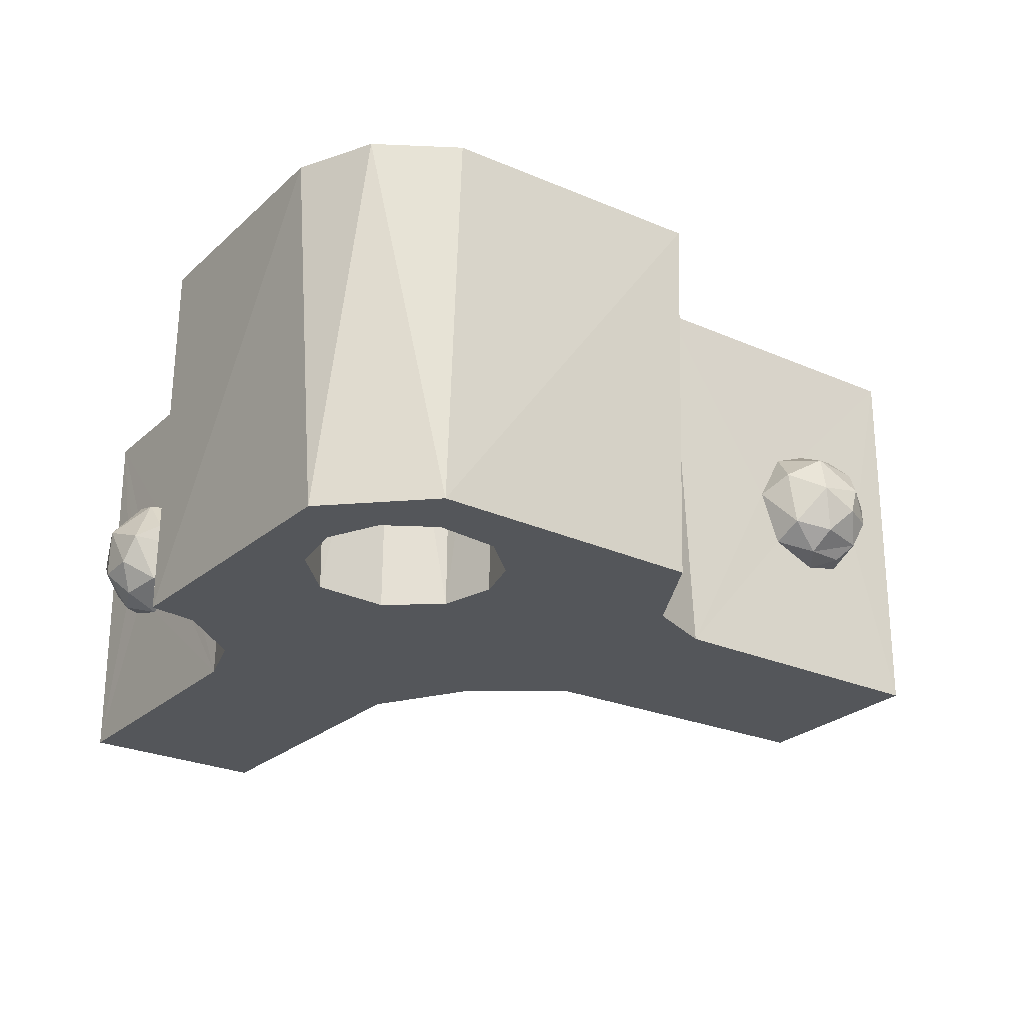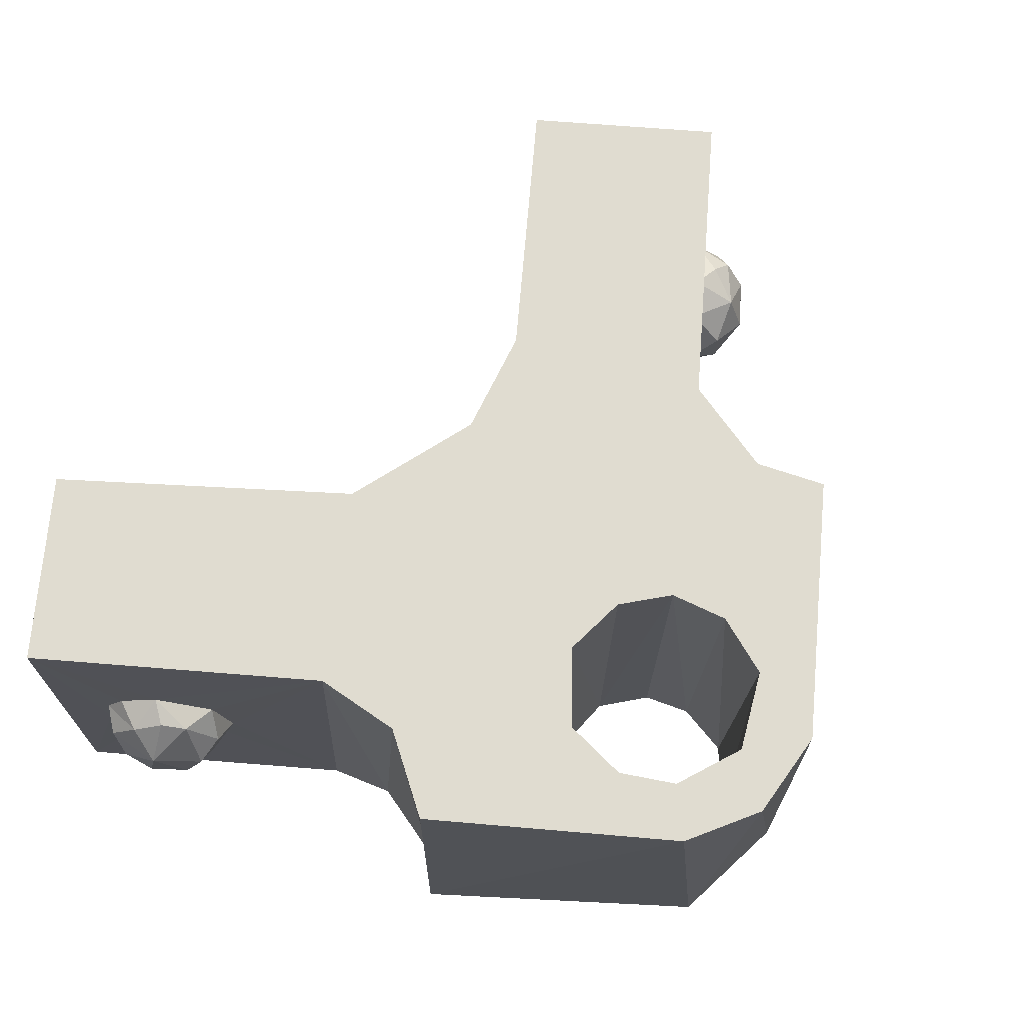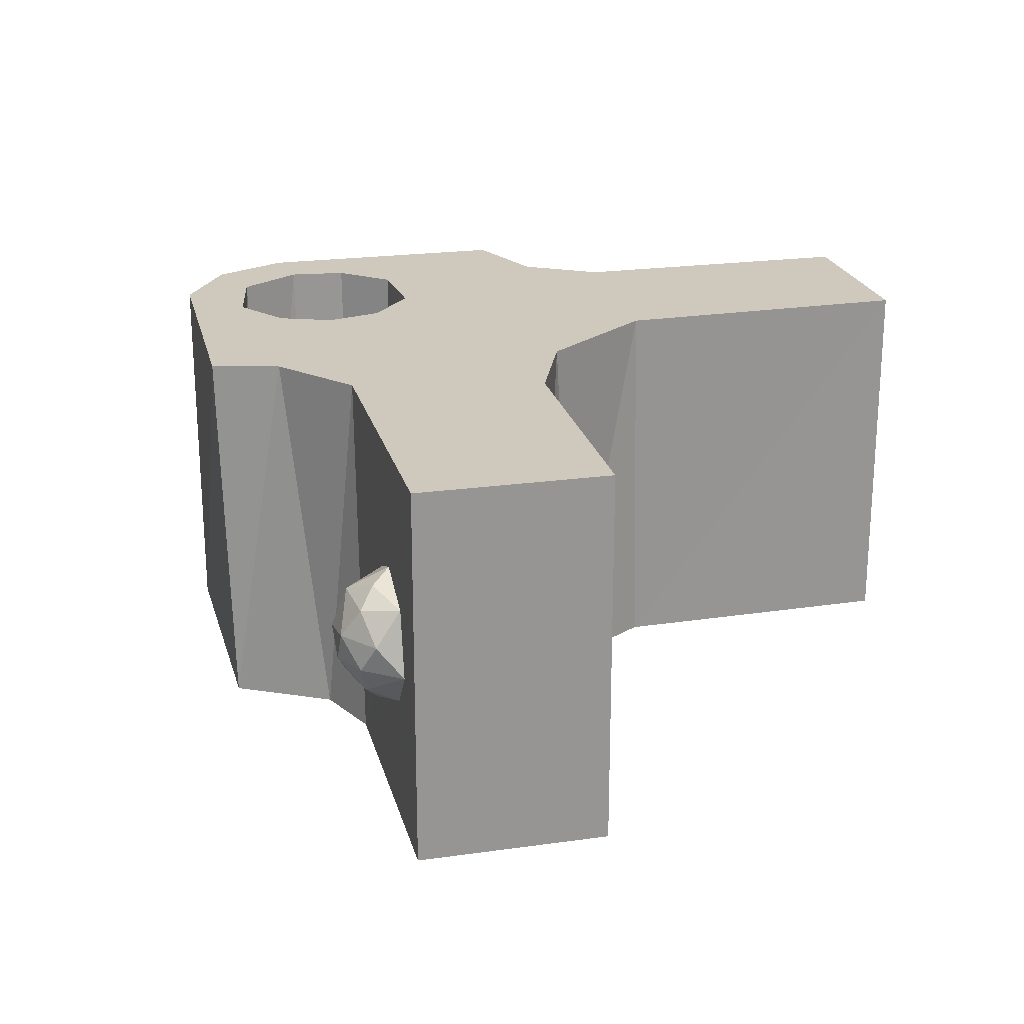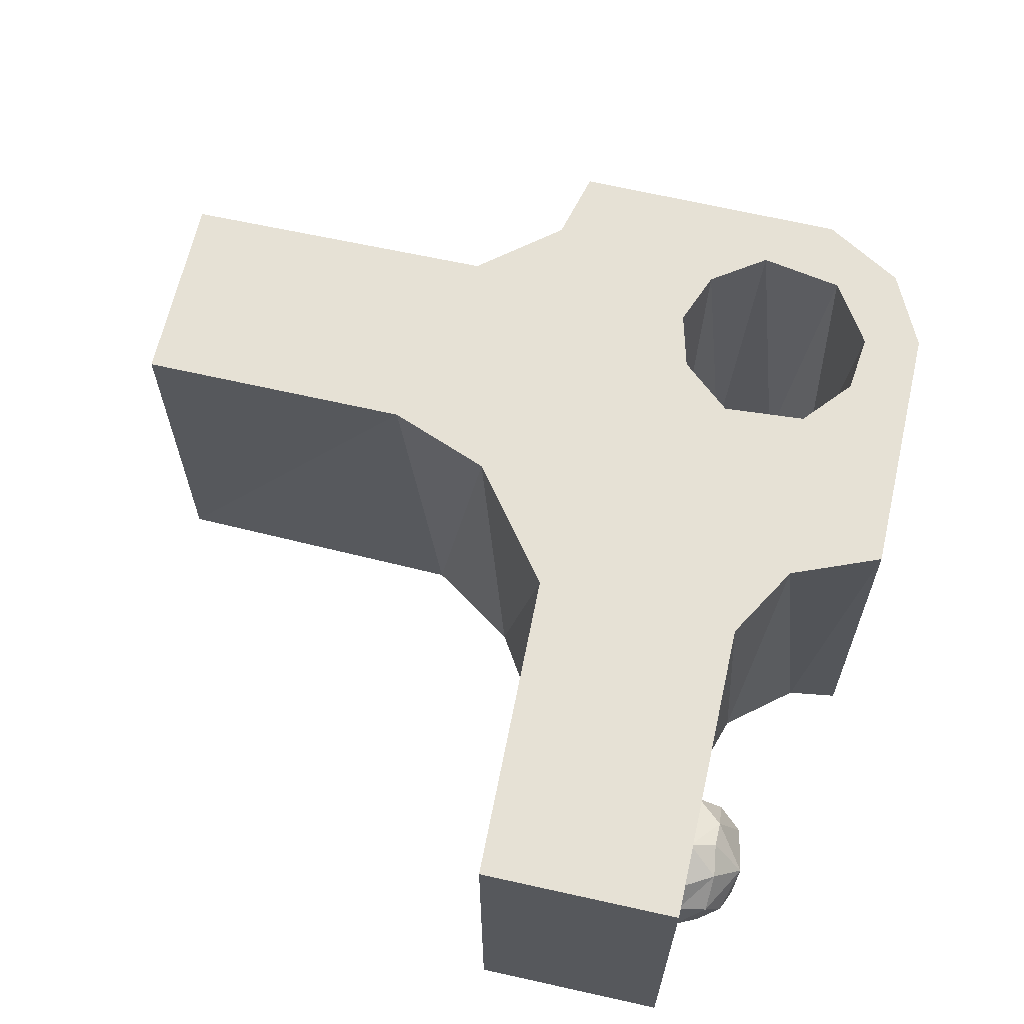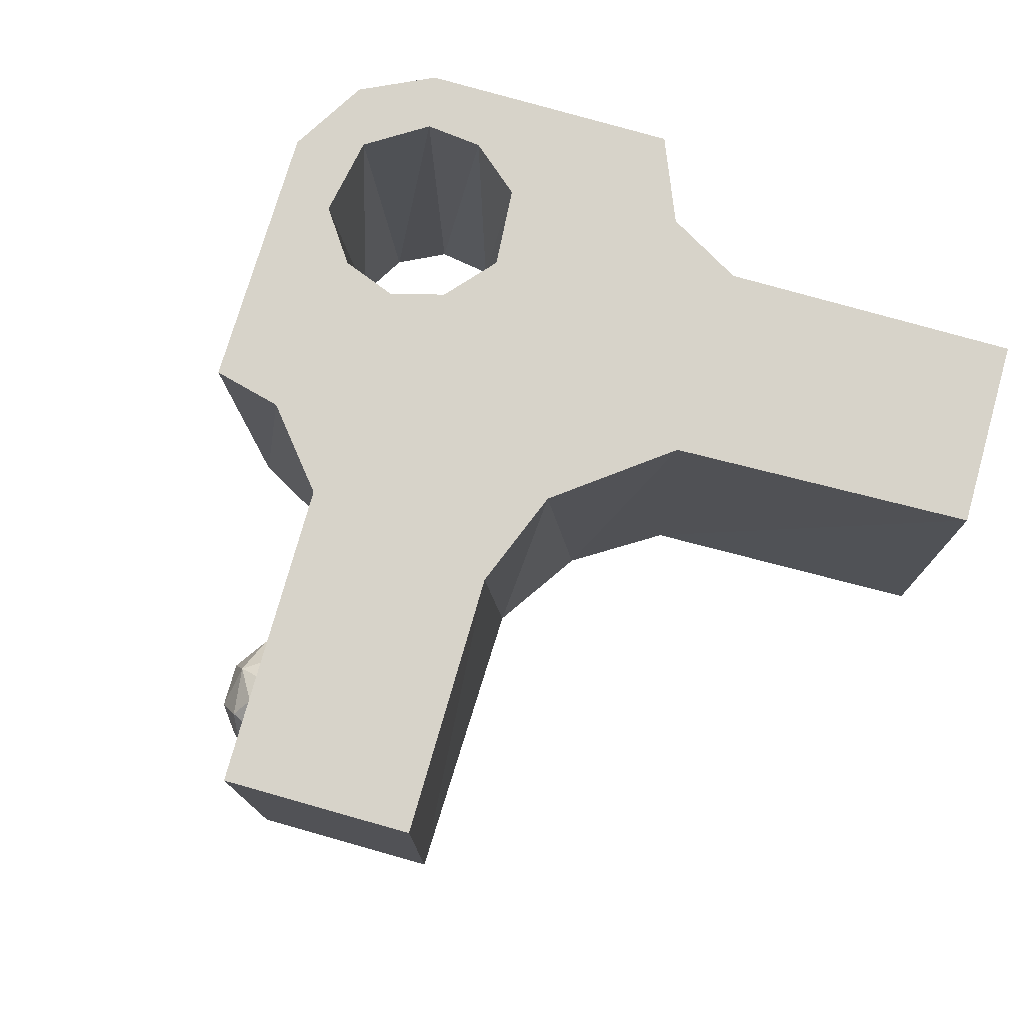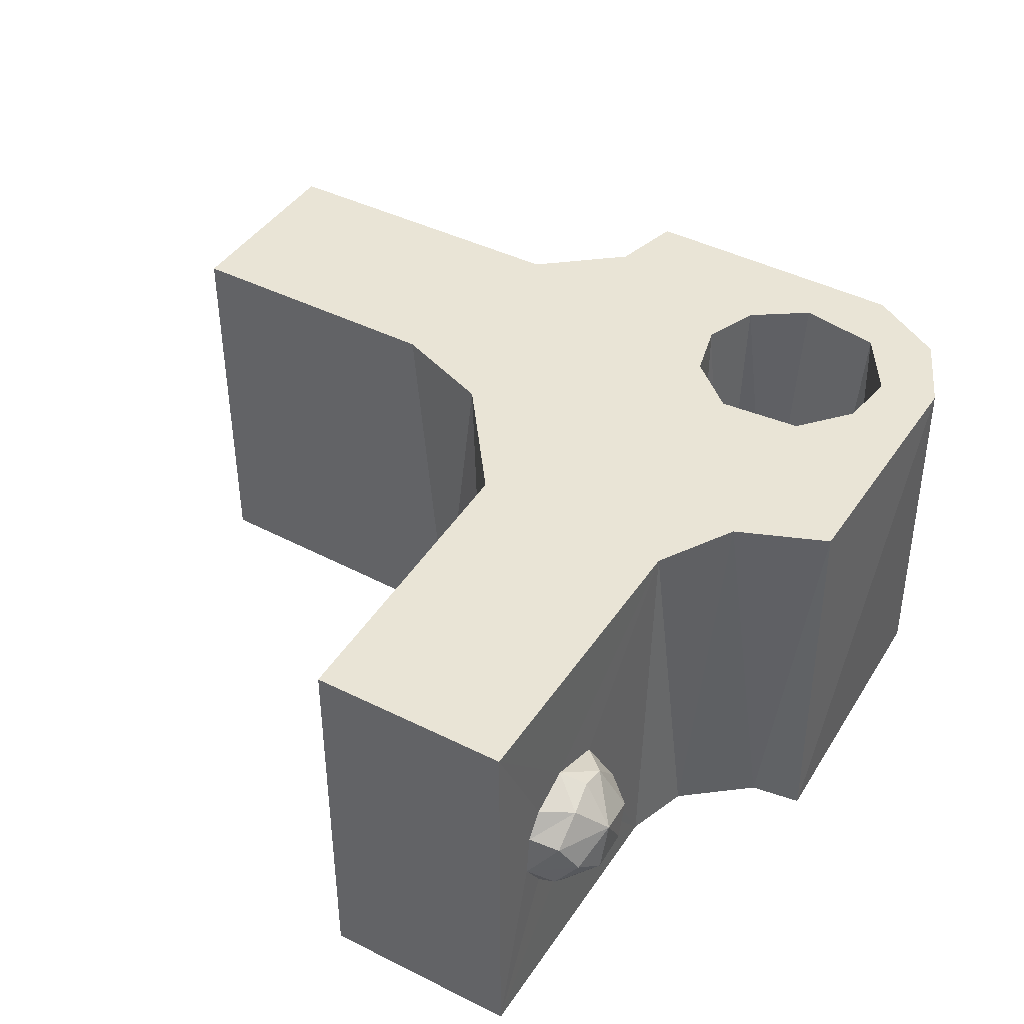
<metadata>
{"format":"obj","ext":"obj","renderer":"f3d","projection":"perspective","resolution":1024,"background":"white","views":[{"elev":-25.5,"azim":166.4,"up":"+Y"},{"elev":69.6,"azim":116.2,"up":"+Y"},{"elev":22.4,"azim":-82.0,"up":"+Y"},{"elev":64.7,"azim":34.3,"up":"+Y"},{"elev":76.1,"azim":-52.6,"up":"+Y"},{"elev":42.4,"azim":52.5,"up":"+Y"}]}
</metadata>
<code>
o Z1
v 21.68 6.079 -18.69
v 21.85 8.981 -20.02
v 21.61 8.808 -20.64
v 21.31 7.885 -21.34
v 20.62 7.266 -21.37
v 21.38 6.306 -20.99
v 20.76 6.319 -20.98
v 21.21 5.674 -19.87
v 22.31 6.615 -18.69
v 21.92 7.074 -18.11
v 21.87 8.188 -18.22
v 22.47 8.003 -18.67
v 21.69 8.77 -18.64
v 21.32 9.213 -19.59
v 20.78 8.629 -20.97
v 22.03 7.553 -21.16
v 22.3 6.851 -20.76
v 22.68 8.055 -20.08
v 22.05 6.065 -20.25
v 22.7 6.783 -19.82
v 22.25 8.738 -19.36
v 22.02 6.008 -19.24
v 22.73 7.28 -19.1
v 2.284 5.897 -27.25
v 3.226 9.206 -27.63
v 2.411 5.92 -27.81
v 4.267 6.197 -28.03
v 3.923 6.572 -28.74
v 4.757 7.548 -28.24
v 4.135 7.995 -28.8
v 4.095 8.831 -27.97
v 2.496 8.993 -27.9
v 1.854 8.64 -27.08
v 1.445 7.751 -27.63
v 1.47 6.945 -26.93
v 1.96 8.517 -28.12
v 1.615 7.032 -28.07
v 1.953 6.329 -28.04
v 2.026 7.769 -28.66
v 3.15 5.688 -27.59
v 2.239 7.043 -28.81
v 3.09 8.605 -28.72
v 2.943 6.393 -28.77
v 3.29 5.903 -28.24
v 3.122 7.535 -29.13
v 7.742 12.44 -29.44
v 13.41 12.44 -31.28
v 18.34 12.44 -32.03
v 21.64 12.44 -28.02
v 17.79 12.44 -30.43
v 13.39 12.44 -32.77
v 8.788 12.44 -33.59
v 9.027 12.44 -31.76
v 14.33 12.44 -34.17
v 15.34 12.44 -36.1
v 15.89 12.44 -29.51
v 14.61 12.44 -22.39
v 14.28 12.44 -30.09
v 11.4 12.44 -24.34
v 8.62 12.44 -24.33
v 16.4 12.44 -34.58
v 17.63 12.44 -35.71
v 17.95 12.44 -33.47
v 19.21 12.44 -34.25
v 19.87 12.44 -26.32
v 19.53 12.44 -24.11
v 0.2999 12.44 -26.46
v 2.145 12.44 -21.81
v 17.73 12.44 -15.09
v 22.37 12.44 -16.93
v 19.67 2.441 -23.74
v 22.37 2.441 -16.93
v 19.56 2.441 -25.41
v 20.63 2.441 -27.33
v 21.75 2.441 -27.98
v 18.73 2.441 -35
v 15.67 2.441 -36.18
v 8.965 2.441 -33.38
v 8.617 2.441 -30.56
v 7.267 2.441 -29.23
v 0.2999 2.441 -26.46
v 2.145 2.441 -21.81
v 9.602 2.441 -24.55
v 12.39 2.441 -23.94
v 14.73 2.441 -22.23
v 17.73 2.441 -15.09
v 15.97 2.441 -29.54
v 17.7 2.441 -30.33
v 18.34 2.441 -31.92
v 18.02 2.441 -33.36
v 16.91 2.441 -34.36
v 15.45 2.441 -34.6
v 13.95 2.441 -33.81
v 13.32 2.441 -32.46
v 13.46 2.441 -31.19
v 14.34 2.441 -30.01
f 1 8 22
f 14 3 15
f 15 4 5
f 6 7 5
f 1 9 10
f 12 11 10
f 7 6 8
f 21 13 11
f 9 1 22
f 4 16 5
f 5 16 6
f 14 13 21
f 21 11 12
f 12 10 23
f 23 10 9
f 15 3 4
f 6 19 8
f 3 16 4
f 16 17 6
f 14 2 3
f 3 2 18
f 3 18 16
f 17 19 6
f 16 18 17
f 17 20 19
f 2 21 18
f 18 20 17
f 18 23 20
f 19 20 22
f 19 22 8
f 2 14 21
f 21 12 18
f 18 12 23
f 23 9 20
f 20 9 22
f 27 40 44
f 27 28 29
f 30 31 29
f 25 32 33
f 33 34 35
f 33 32 36
f 35 38 24
f 28 27 44
f 33 36 34
f 34 37 35
f 35 37 38
f 38 26 24
f 30 29 28
f 36 39 34
f 34 39 37
f 26 40 24
f 39 41 37
f 37 41 38
f 32 42 36
f 36 42 39
f 41 43 38
f 38 43 44
f 38 44 26
f 26 44 40
f 42 45 39
f 39 45 41
f 32 25 42
f 41 45 43
f 45 28 43
f 42 30 45
f 45 30 28
f 43 28 44
f 25 31 42
f 42 31 30
f 53 46 47
f 64 48 49
f 48 50 49
f 51 52 53
f 51 54 52
f 52 54 55
f 51 53 47
f 58 60 59
f 55 54 61
f 55 61 62
f 62 61 63
f 62 63 64
f 64 63 48
f 49 50 65
f 58 59 56
f 56 59 57
f 56 66 50
f 50 66 65
f 47 46 67
f 47 67 68
f 47 68 58
f 58 68 60
f 56 57 69
f 56 69 70
f 56 70 66
f 66 14 15
f 15 5 66
f 7 8 71
f 66 5 71
f 8 1 72
f 71 5 7
f 13 14 70
f 72 1 10
f 72 10 70
f 70 10 11
f 70 11 13
f 71 8 72
f 70 14 66
f 66 71 73
f 66 73 65
f 65 73 74
f 65 74 49
f 49 74 75
f 76 64 75
f 75 64 49
f 64 76 62
f 62 76 77
f 62 77 55
f 78 52 77
f 77 52 55
f 52 78 53
f 53 78 79
f 53 79 46
f 46 79 80
f 67 25 33
f 67 33 35
f 35 24 81
f 67 35 81
f 31 25 46
f 24 40 81
f 80 40 27
f 46 29 31
f 27 29 80
f 80 29 46
f 46 25 67
f 81 40 80
f 82 68 81
f 81 68 67
f 83 60 82
f 82 60 68
f 60 83 59
f 59 83 84
f 59 84 57
f 57 84 85
f 86 69 85
f 85 69 57
f 72 70 86
f 86 70 69
f 87 56 88
f 88 56 50
f 88 50 89
f 89 50 48
f 89 48 90
f 90 48 63
f 90 63 91
f 91 63 61
f 91 61 92
f 92 61 54
f 92 54 93
f 93 54 51
f 93 51 94
f 94 51 47
f 94 47 95
f 95 47 96
f 96 47 58
f 96 58 56
f 96 56 87
f 77 93 78
f 88 89 75
f 75 89 76
f 76 89 90
f 76 90 91
f 76 91 77
f 77 91 92
f 77 92 93
f 78 93 94
f 78 94 79
f 79 94 95
f 95 80 79
f 83 96 84
f 96 83 95
f 95 83 82
f 95 82 81
f 95 81 80
f 88 74 73
f 88 75 74
f 84 96 85
f 85 96 87
f 88 73 87
f 87 73 71
f 87 71 72
f 87 72 86
f 87 86 85

</code>
